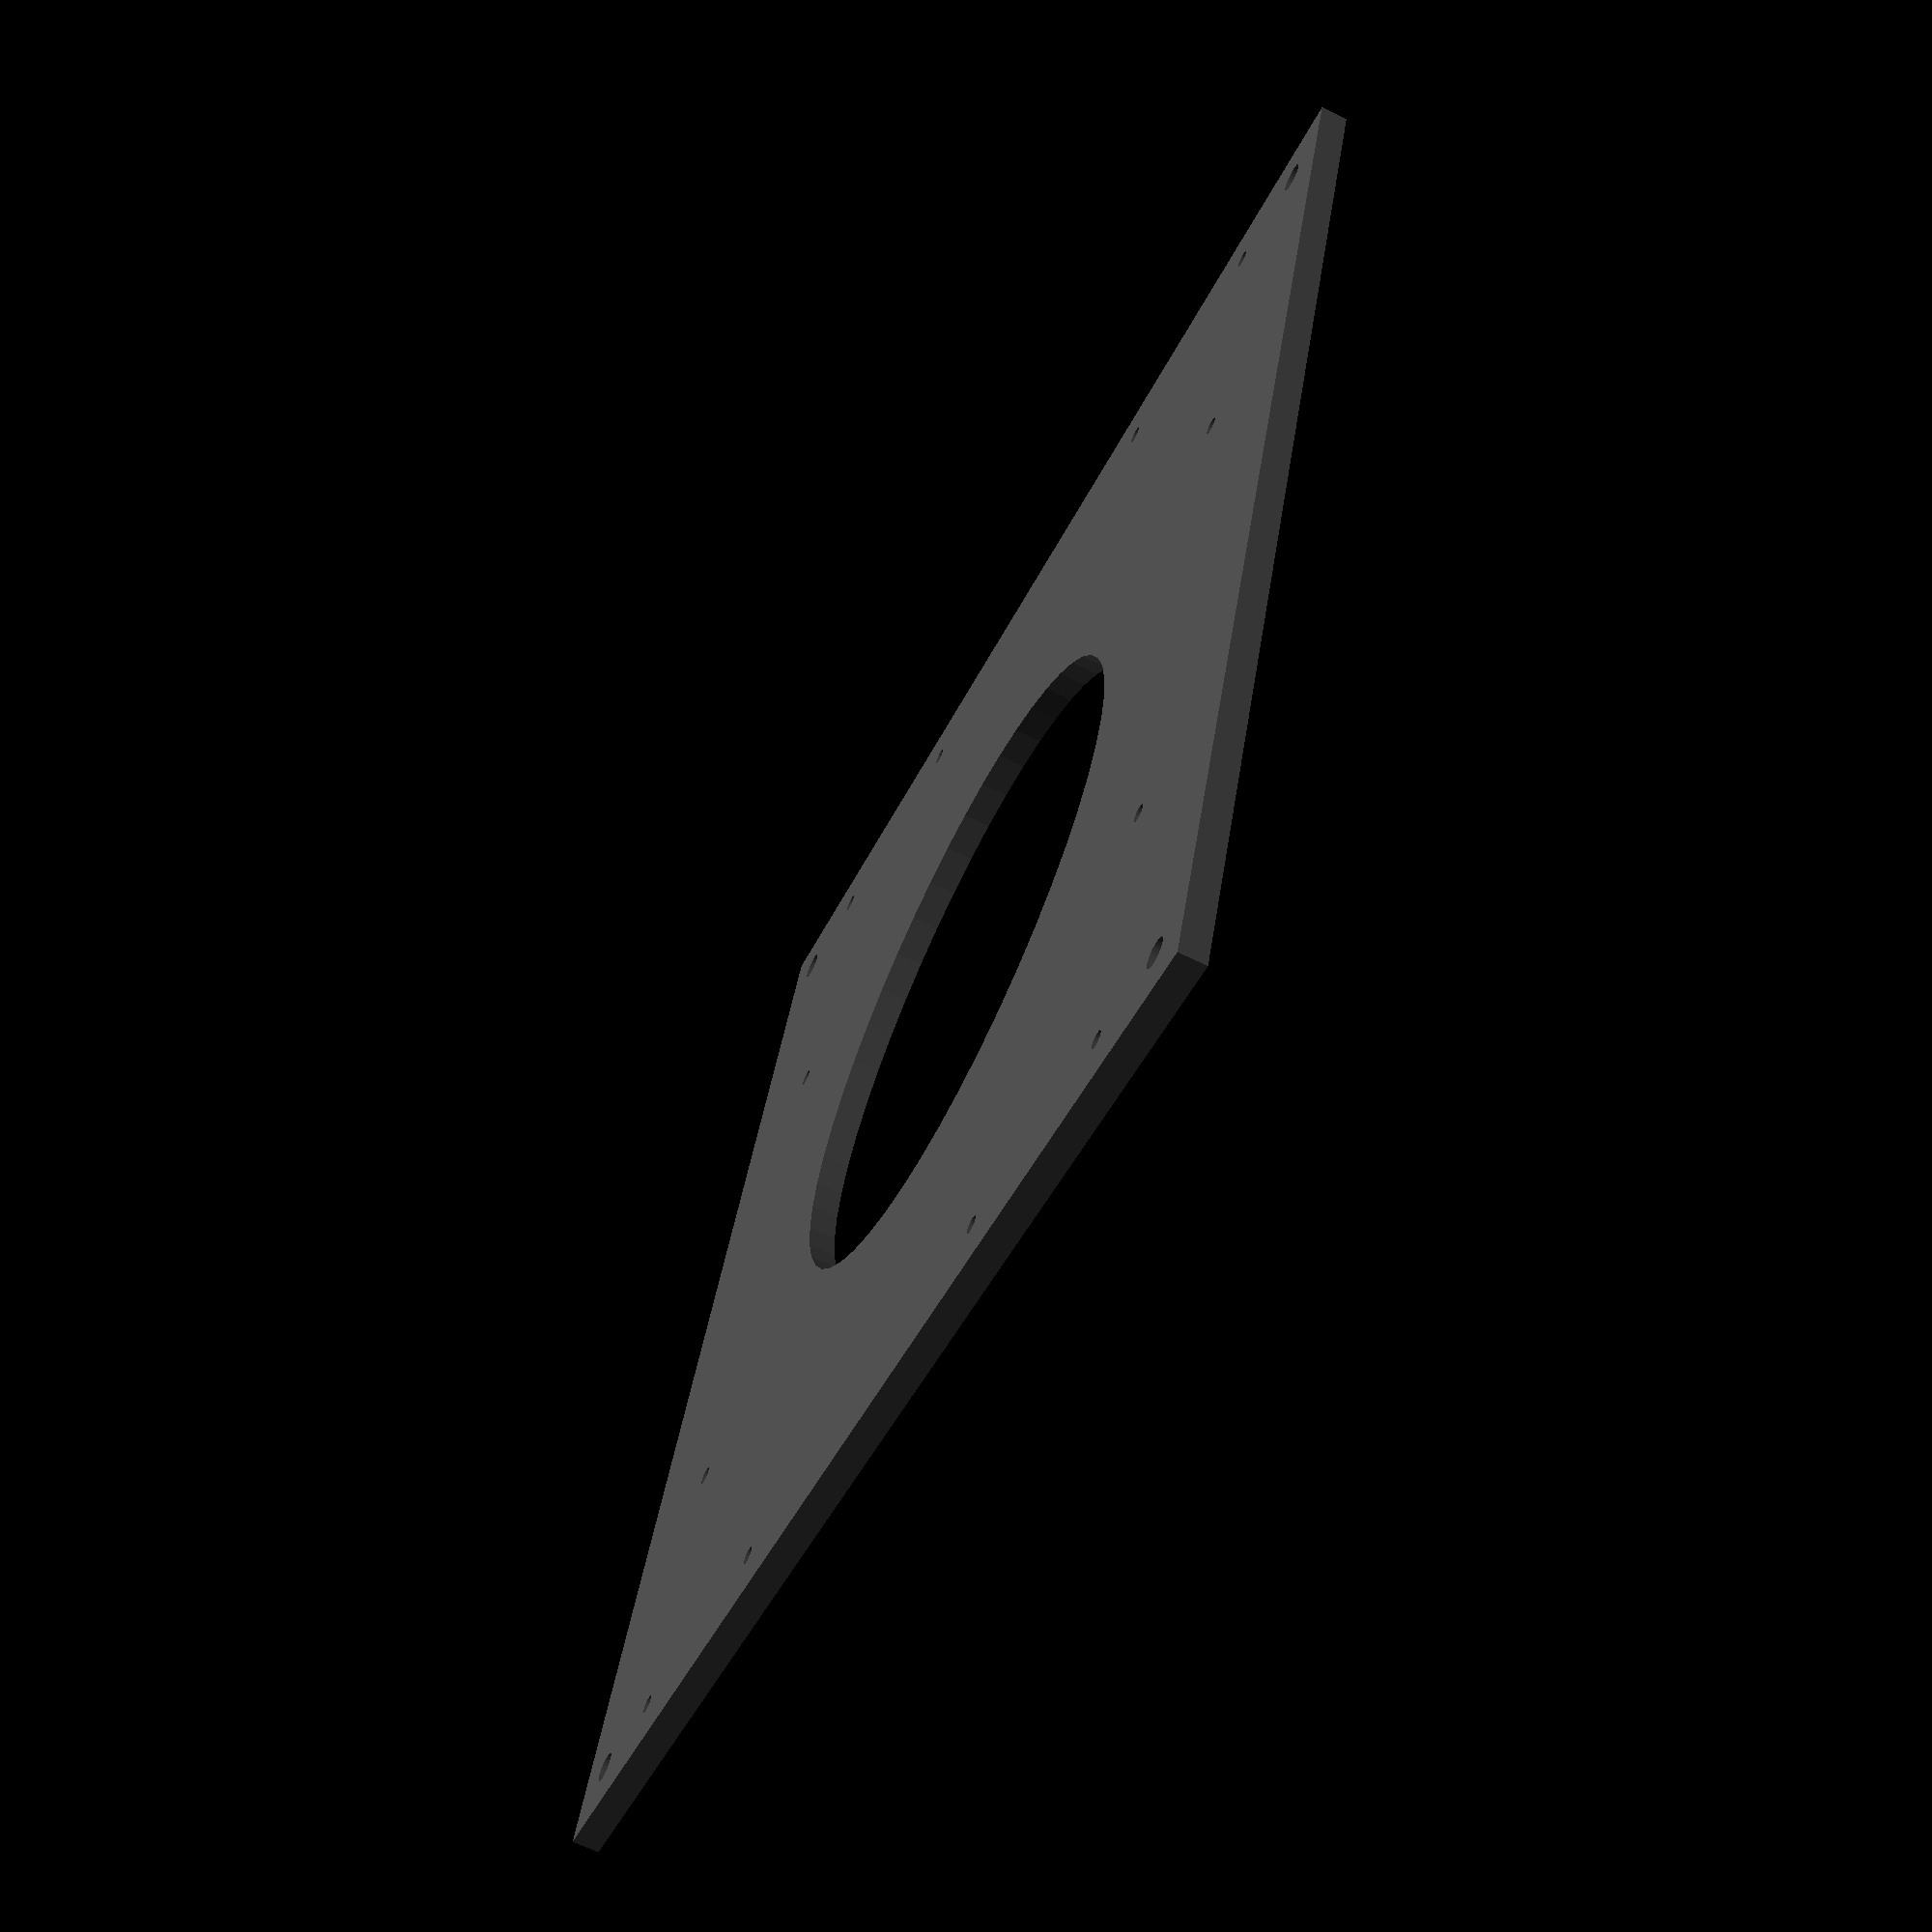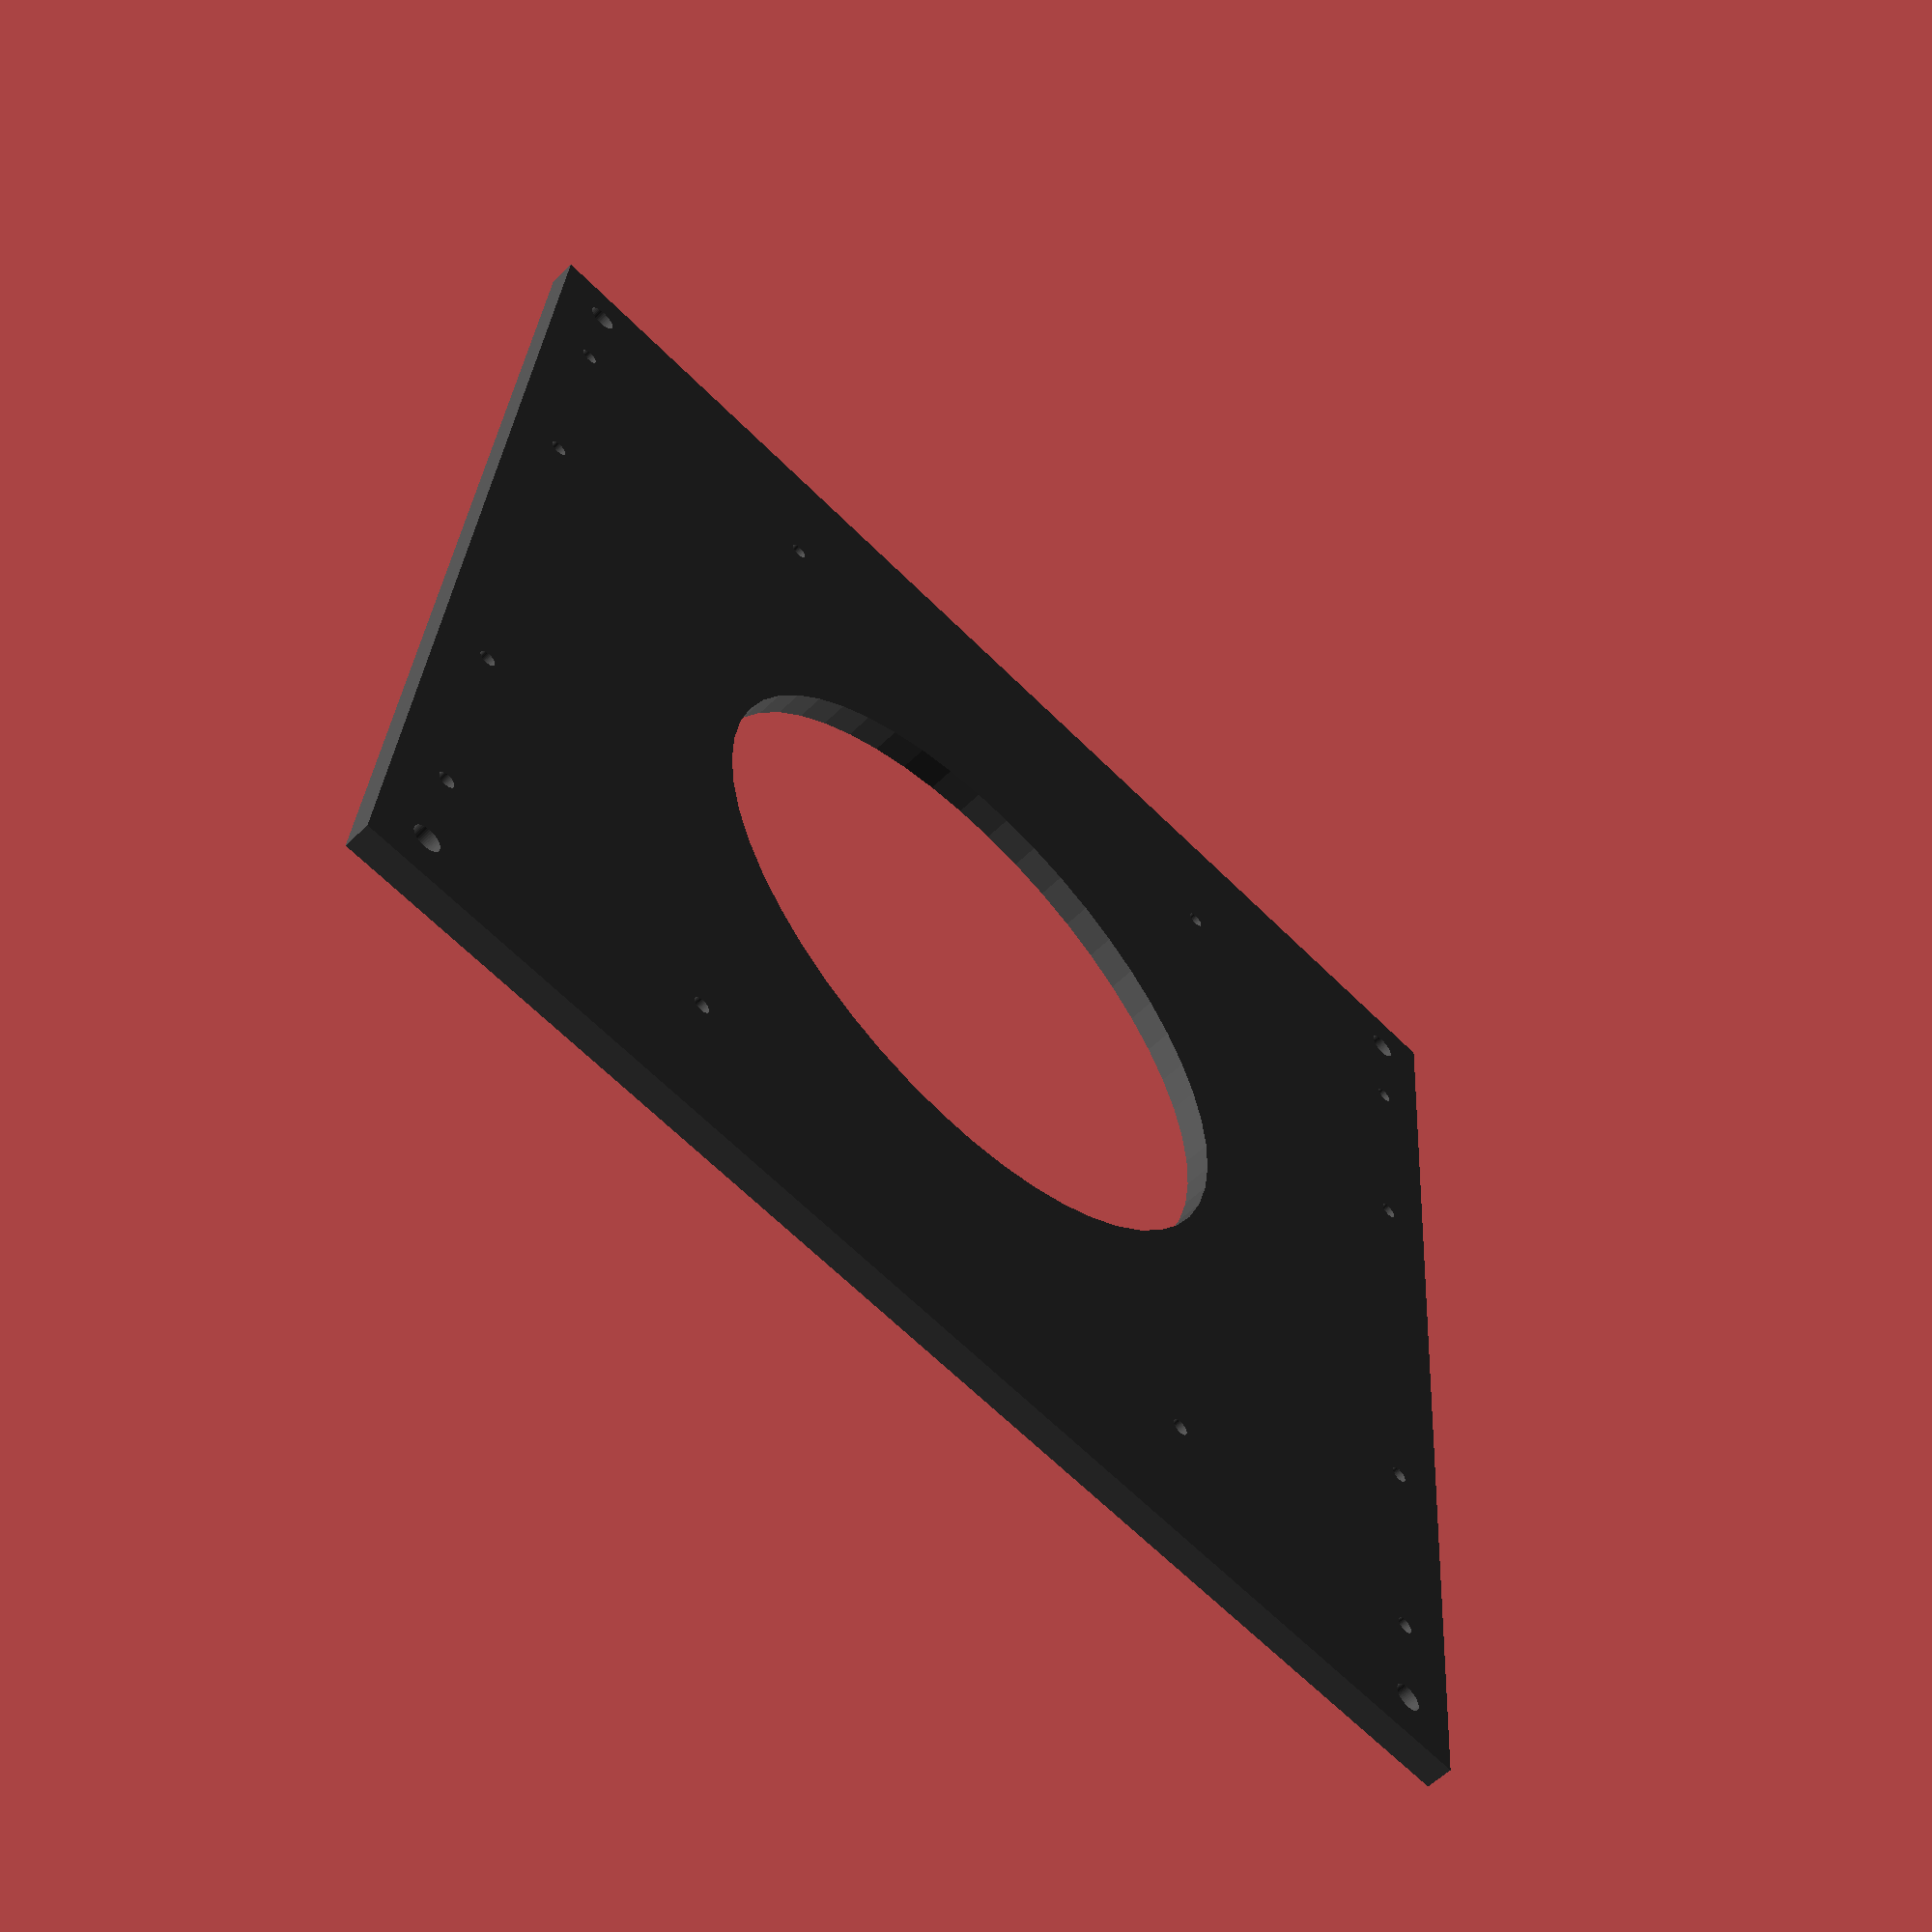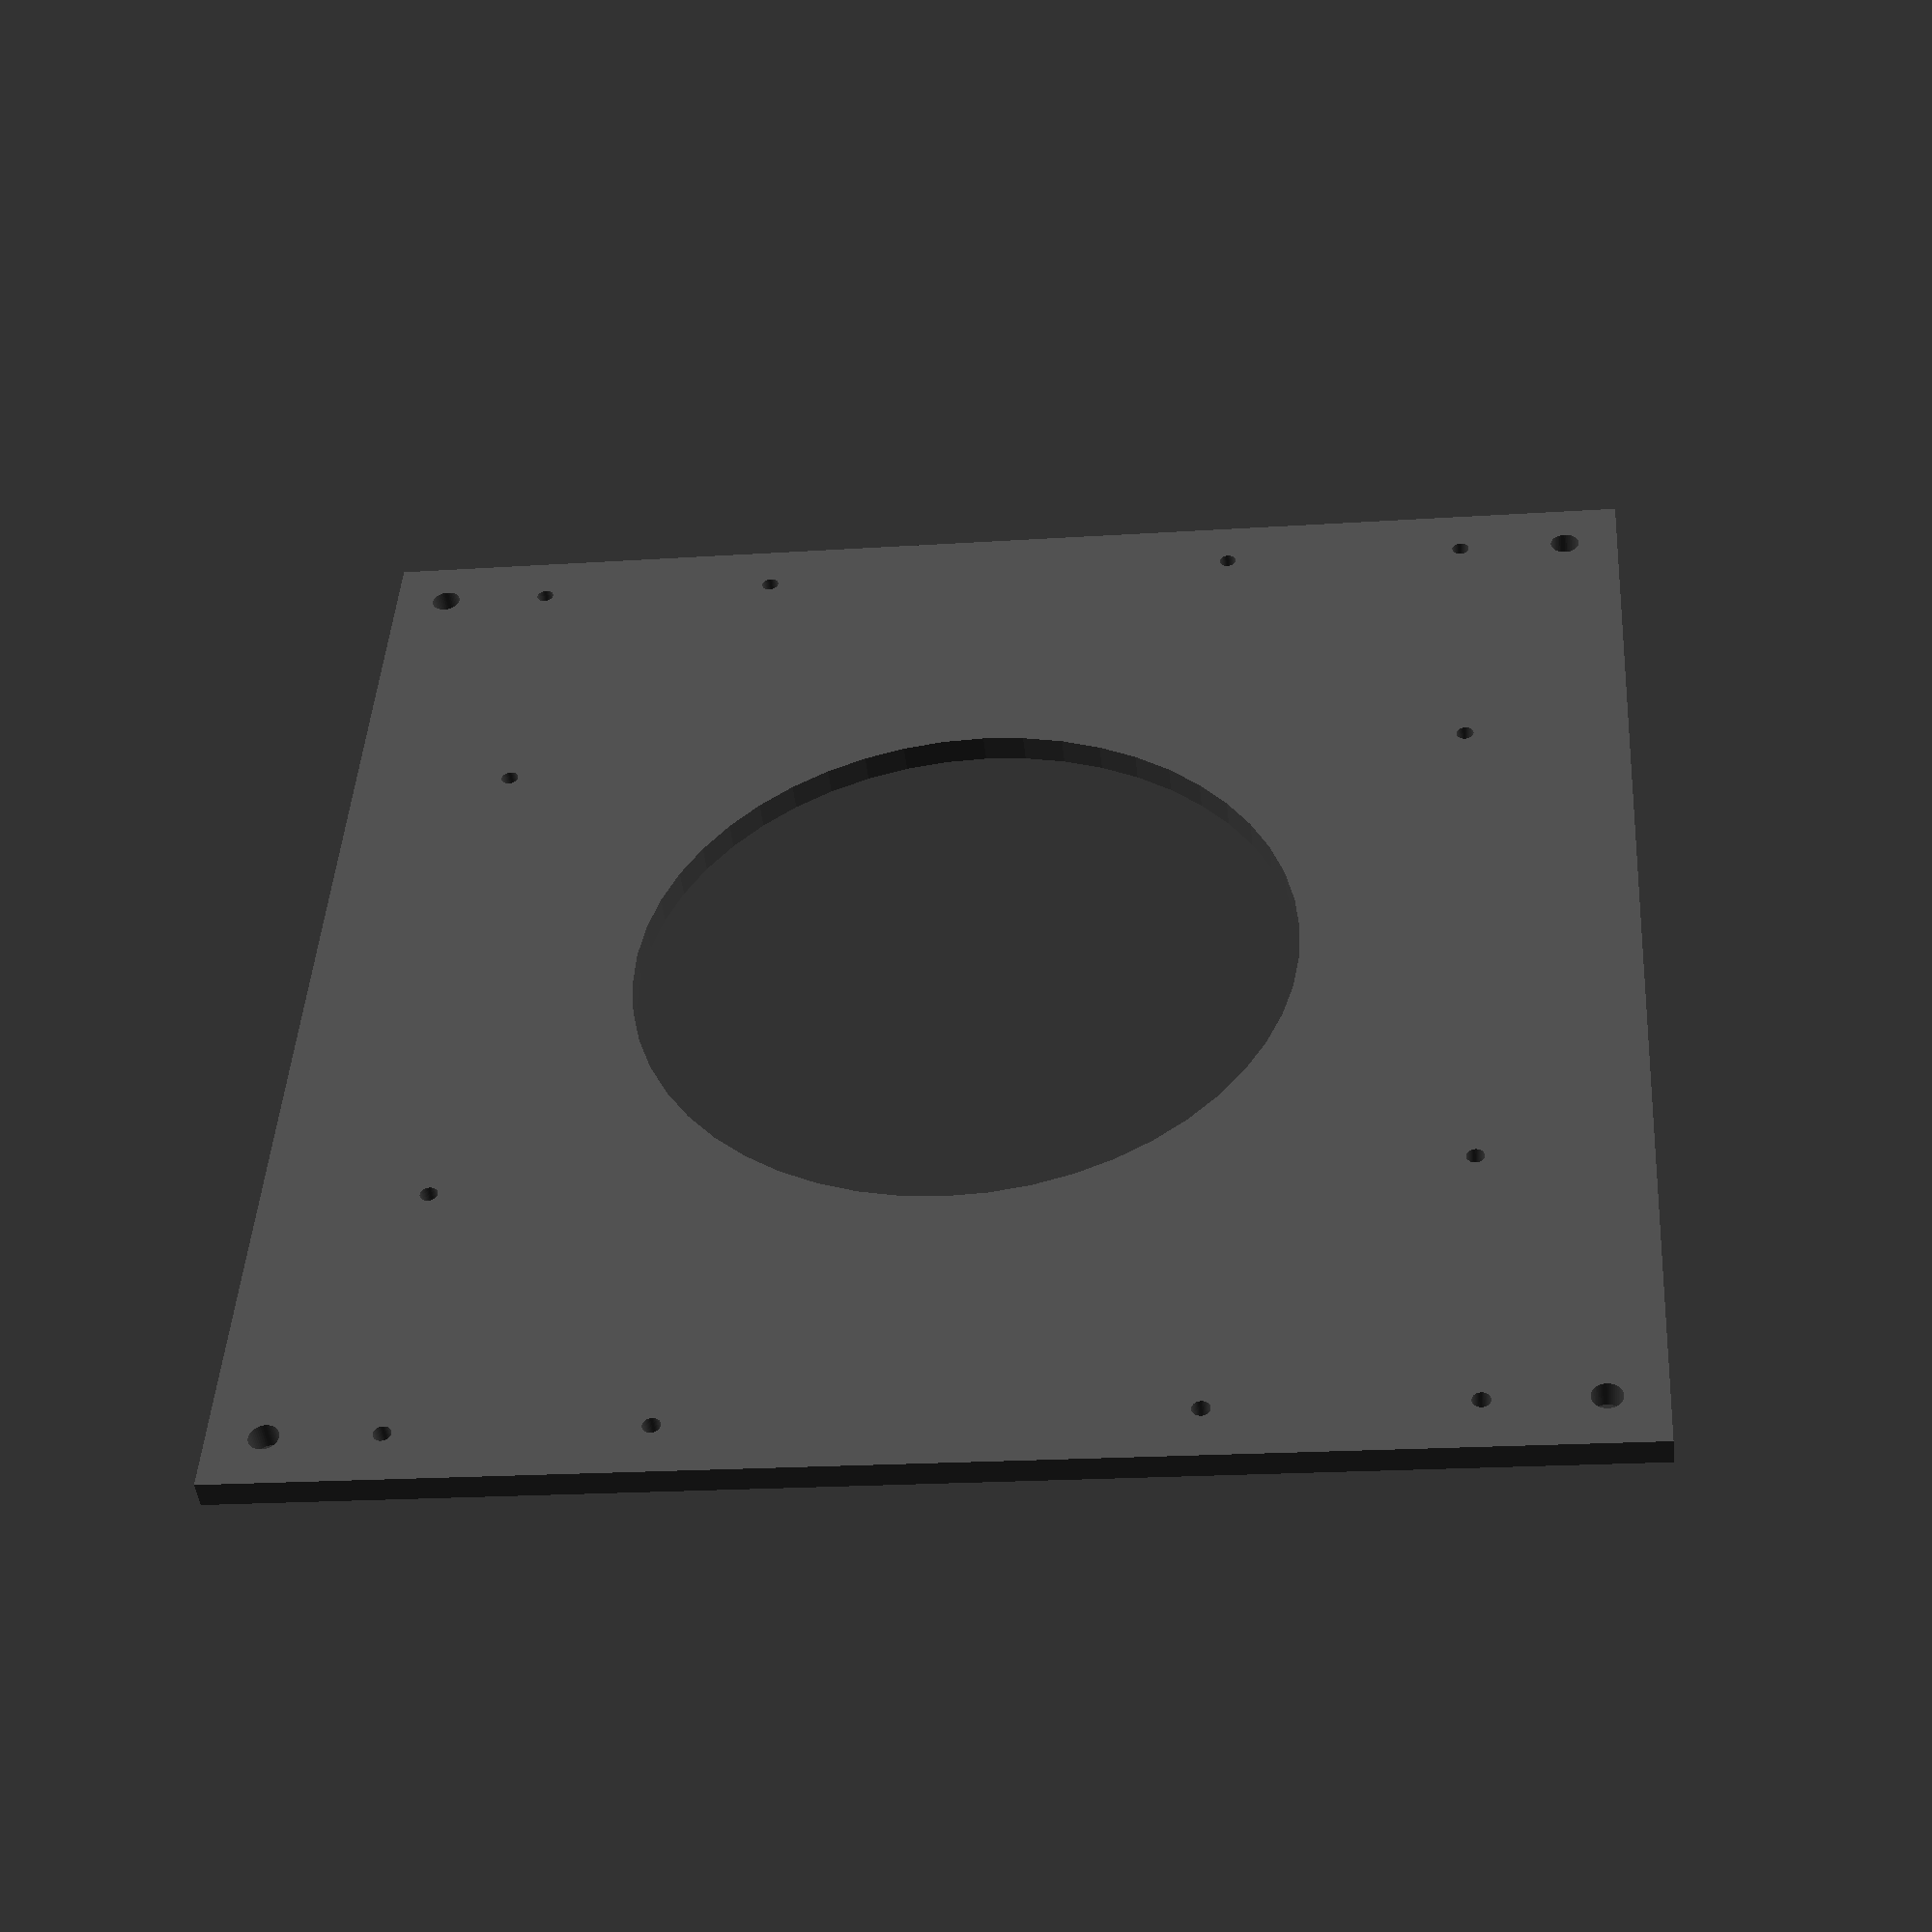
<openscad>
//==================================================================//
//========================== export.scad ===========================//
//                                                                  //
// Autogenerated using ros_cad. Hand editing this file is not       //
// advisable as all modifications will be lost when the program     //
// which generated this file is re-run.                             //
//==================================================================//

$fn = 50;
color([0.30000,0.30000,0.30000,1.00000]){ difference() {
    color([0.30000,0.30000,0.30000,1.00000]){ cube(size = [12.00000,12.00000,0.25000], center = true);
    }
    color([0.30000,0.30000,0.30000,1.00000]){ cylinder(h = 0.50000, r = 3.00000, center = true);
    }
    color([0.30000,0.30000,0.30000,1.00000]){ union() {
        translate(v=[-2.75000,-4.50000,-0.07500]){ color([0.30000,0.30000,0.30000,1.00000]){ cylinder(h = 0.60000, r = 0.07950, center = true);
        }}
        translate(v=[2.75000,-4.50000,-0.07500]){ color([0.30000,0.30000,0.30000,1.00000]){ cylinder(h = 0.60000, r = 0.07950, center = true);
        }}
        translate(v=[-2.75000,4.50000,-0.07500]){ color([0.30000,0.30000,0.30000,1.00000]){ cylinder(h = 0.60000, r = 0.07950, center = true);
        }}
        translate(v=[2.75000,4.50000,-0.07500]){ color([0.30000,0.30000,0.30000,1.00000]){ cylinder(h = 0.60000, r = 0.07950, center = true);
        }}
        translate(v=[-5.50000,-4.50000,-0.07500]){ color([0.30000,0.30000,0.30000,1.00000]){ cylinder(h = 0.60000, r = 0.07950, center = true);
        }}
        translate(v=[5.50000,-4.50000,-0.07500]){ color([0.30000,0.30000,0.30000,1.00000]){ cylinder(h = 0.60000, r = 0.07950, center = true);
        }}
        translate(v=[-5.50000,4.50000,-0.07500]){ color([0.30000,0.30000,0.30000,1.00000]){ cylinder(h = 0.60000, r = 0.07950, center = true);
        }}
        translate(v=[5.50000,4.50000,-0.07500]){ color([0.30000,0.30000,0.30000,1.00000]){ cylinder(h = 0.60000, r = 0.07950, center = true);
        }}
        translate(v=[-5.50000,-2.25000,-0.07500]){ color([0.30000,0.30000,0.30000,1.00000]){ cylinder(h = 0.60000, r = 0.07950, center = true);
        }}
        translate(v=[5.50000,-2.25000,-0.07500]){ color([0.30000,0.30000,0.30000,1.00000]){ cylinder(h = 0.60000, r = 0.07950, center = true);
        }}
        translate(v=[-5.50000,2.25000,-0.07500]){ color([0.30000,0.30000,0.30000,1.00000]){ cylinder(h = 0.60000, r = 0.07950, center = true);
        }}
        translate(v=[5.50000,2.25000,-0.07500]){ color([0.30000,0.30000,0.30000,1.00000]){ cylinder(h = 0.60000, r = 0.07950, center = true);
        }}
    }}
    color([0.30000,0.30000,0.30000,1.00000]){ union() {
        translate(v=[-5.50000,-5.50000,-0.07500]){ color([0.30000,0.30000,0.30000,1.00000]){ cylinder(h = 0.60000, r = 0.13300, center = true);
        }}
        translate(v=[5.50000,-5.50000,-0.07500]){ color([0.30000,0.30000,0.30000,1.00000]){ cylinder(h = 0.60000, r = 0.13300, center = true);
        }}
        translate(v=[-5.50000,5.50000,-0.07500]){ color([0.30000,0.30000,0.30000,1.00000]){ cylinder(h = 0.60000, r = 0.13300, center = true);
        }}
        translate(v=[5.50000,5.50000,-0.07500]){ color([0.30000,0.30000,0.30000,1.00000]){ cylinder(h = 0.60000, r = 0.13300, center = true);
        }}
    }}
}}

</openscad>
<views>
elev=66.6 azim=108.9 roll=63.9 proj=p view=solid
elev=238.3 azim=175.5 roll=44.9 proj=p view=wireframe
elev=227.3 azim=93.4 roll=173.6 proj=p view=wireframe
</views>
